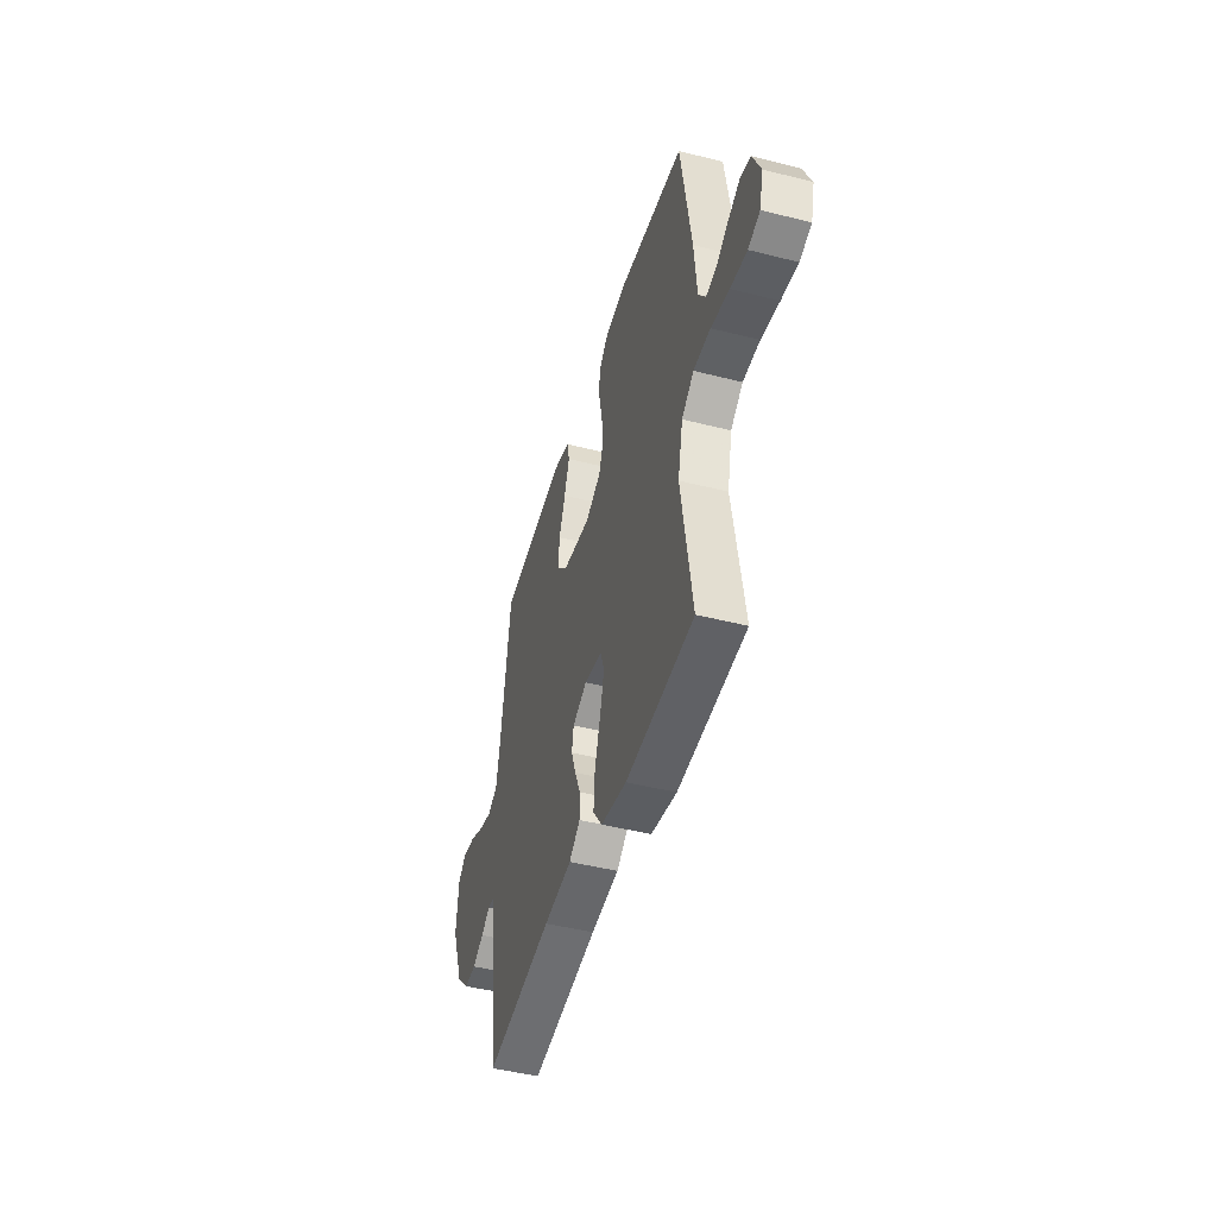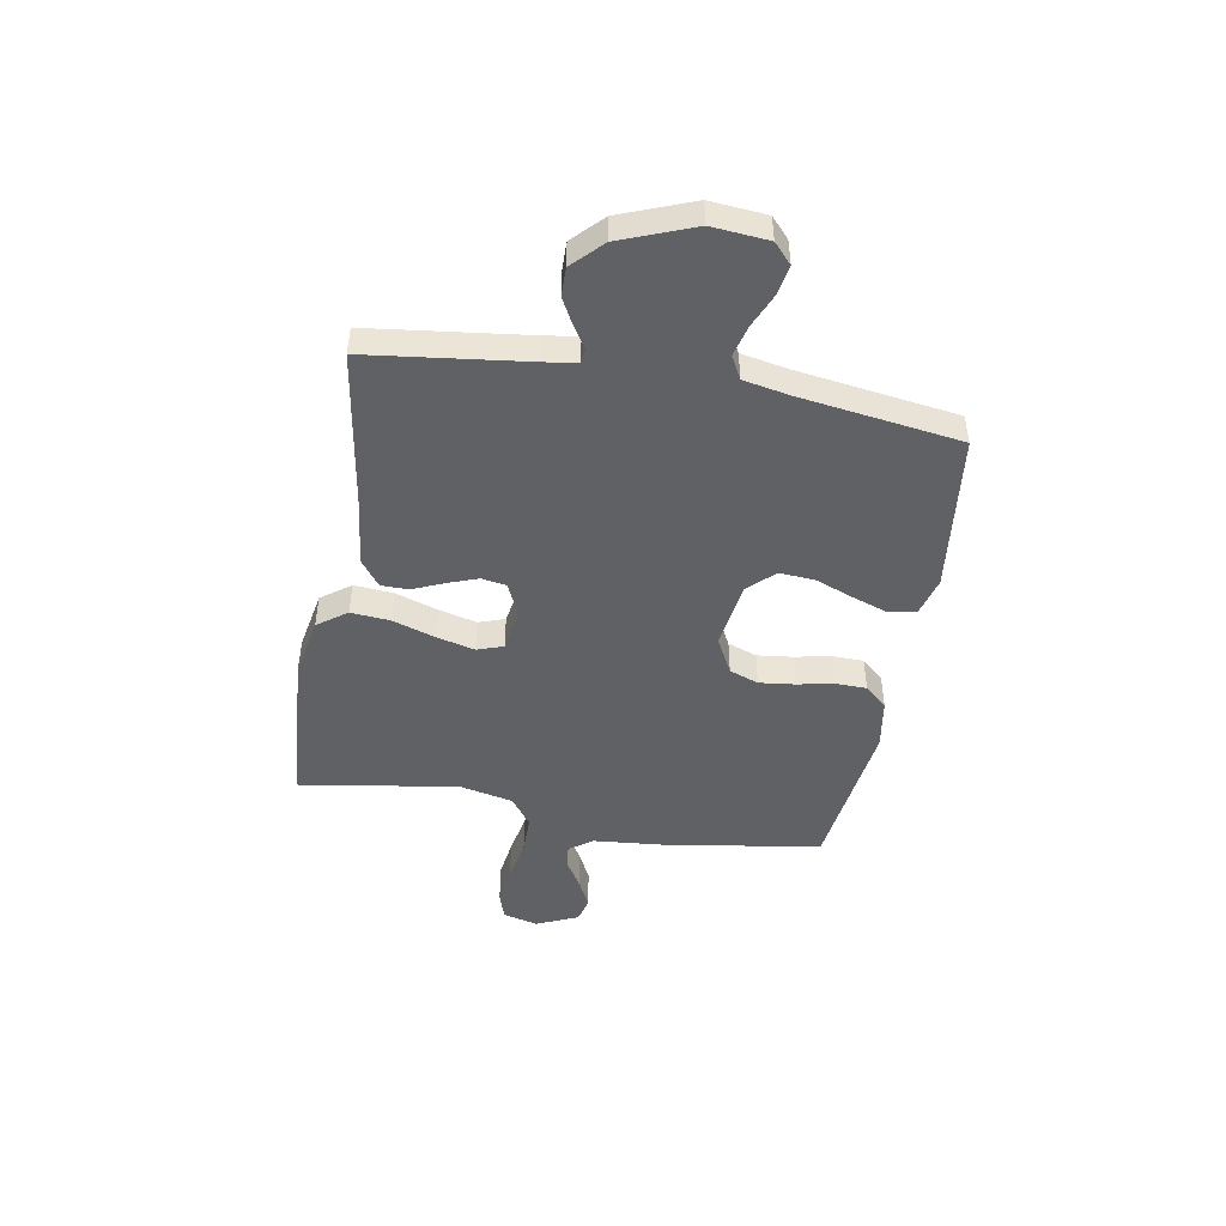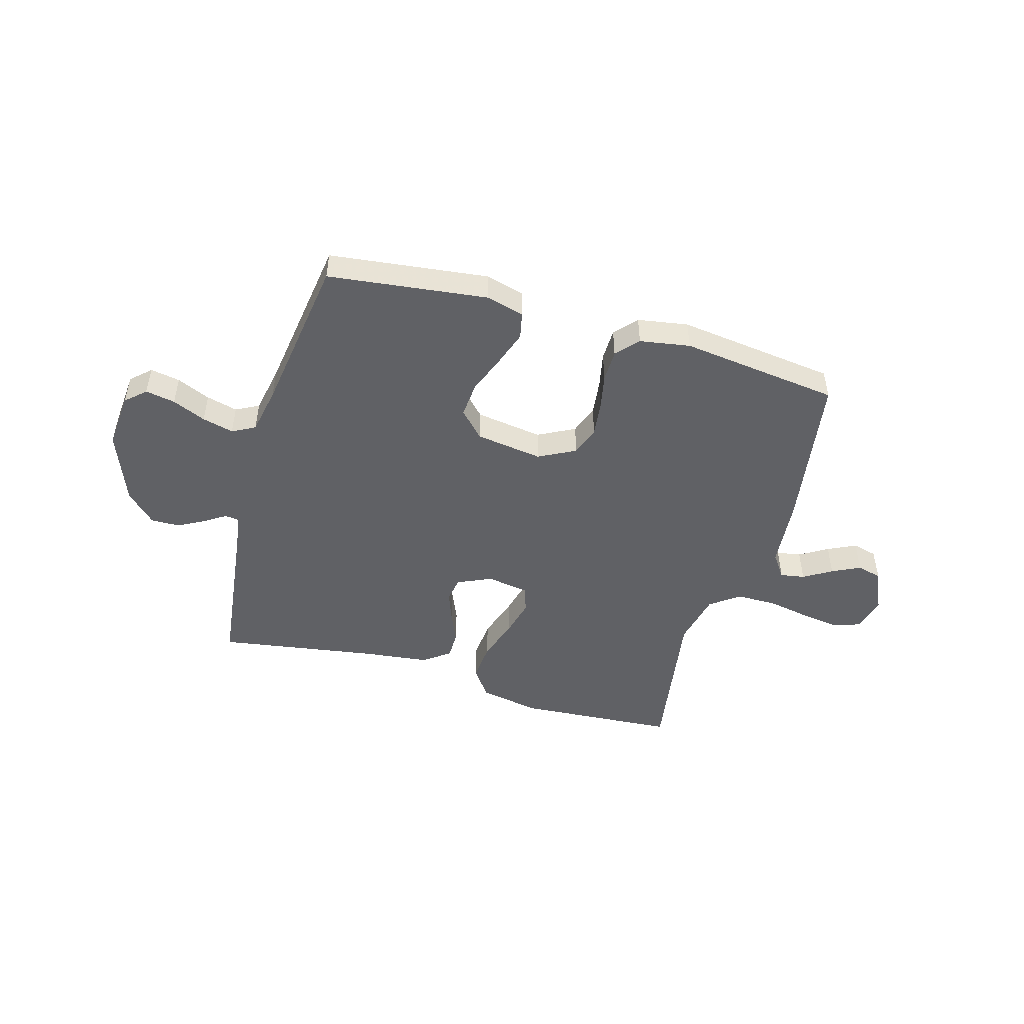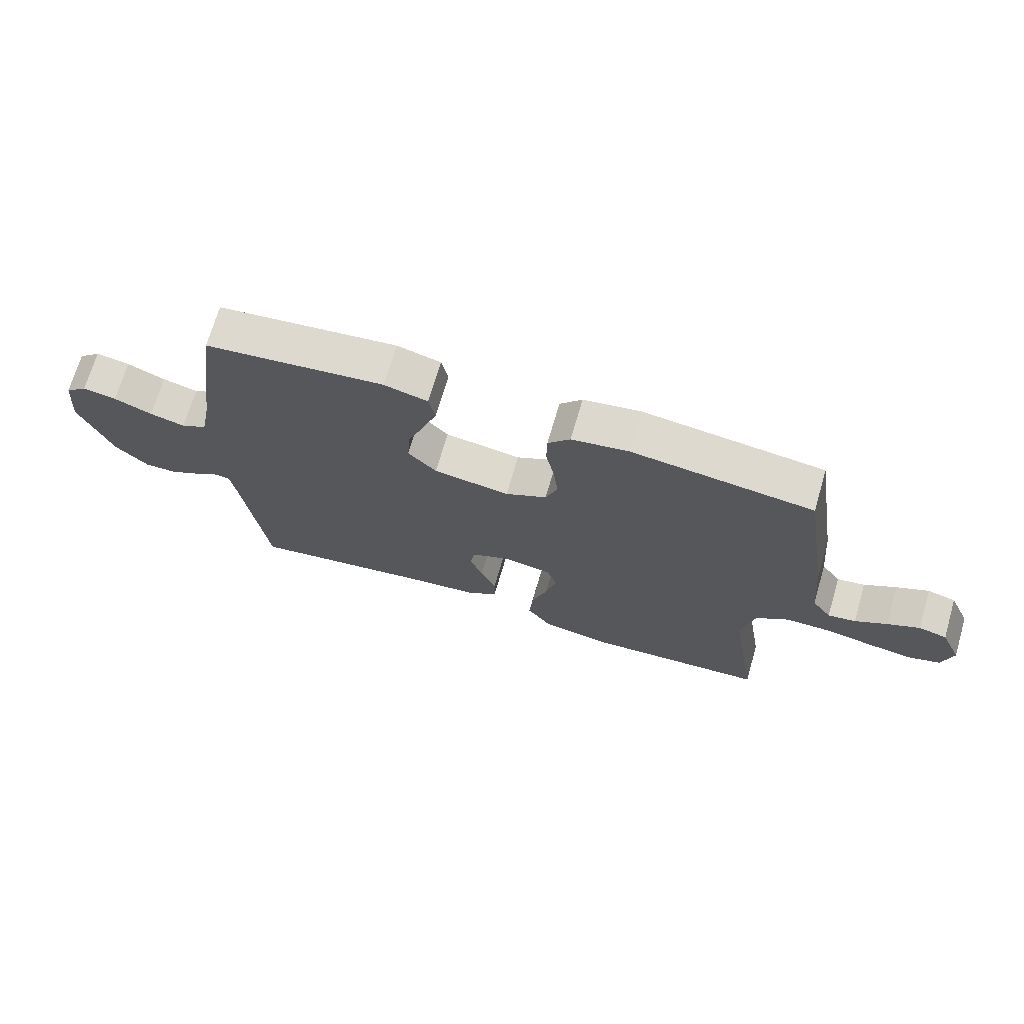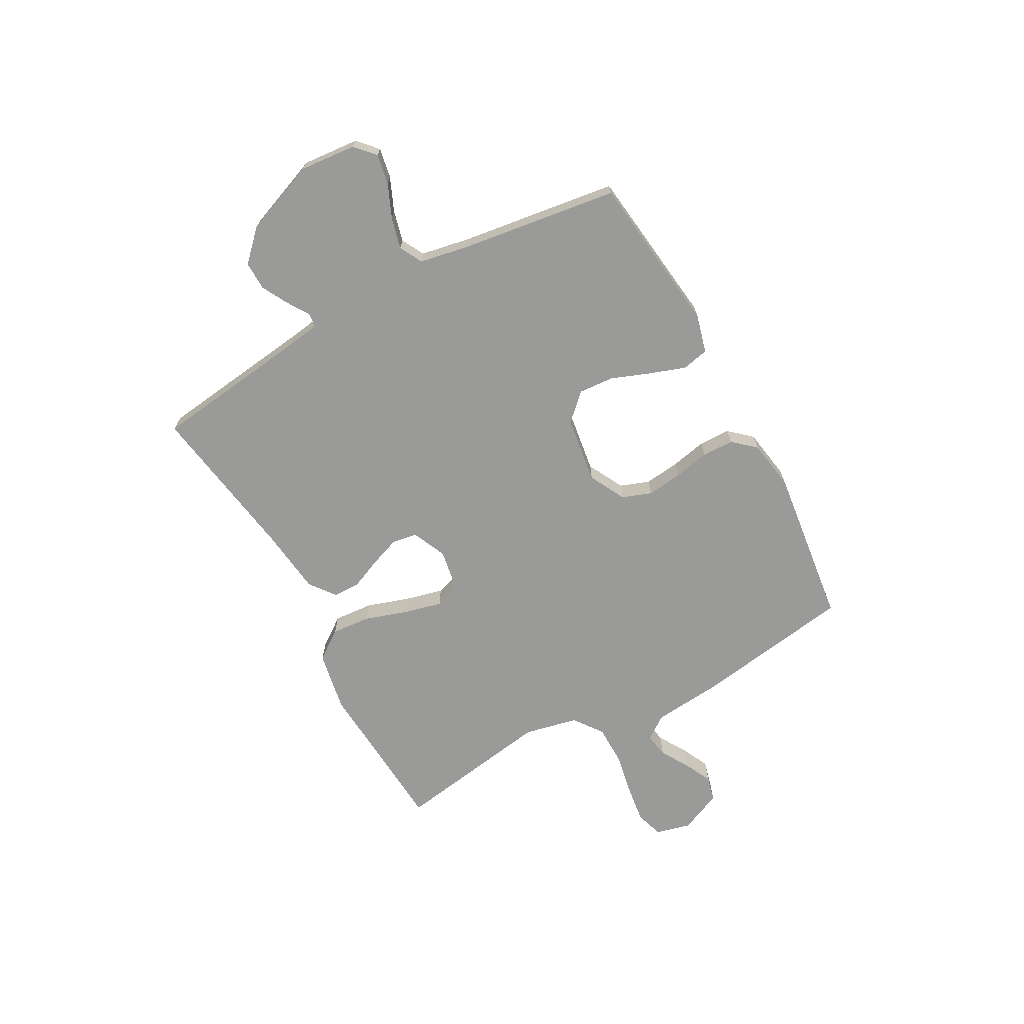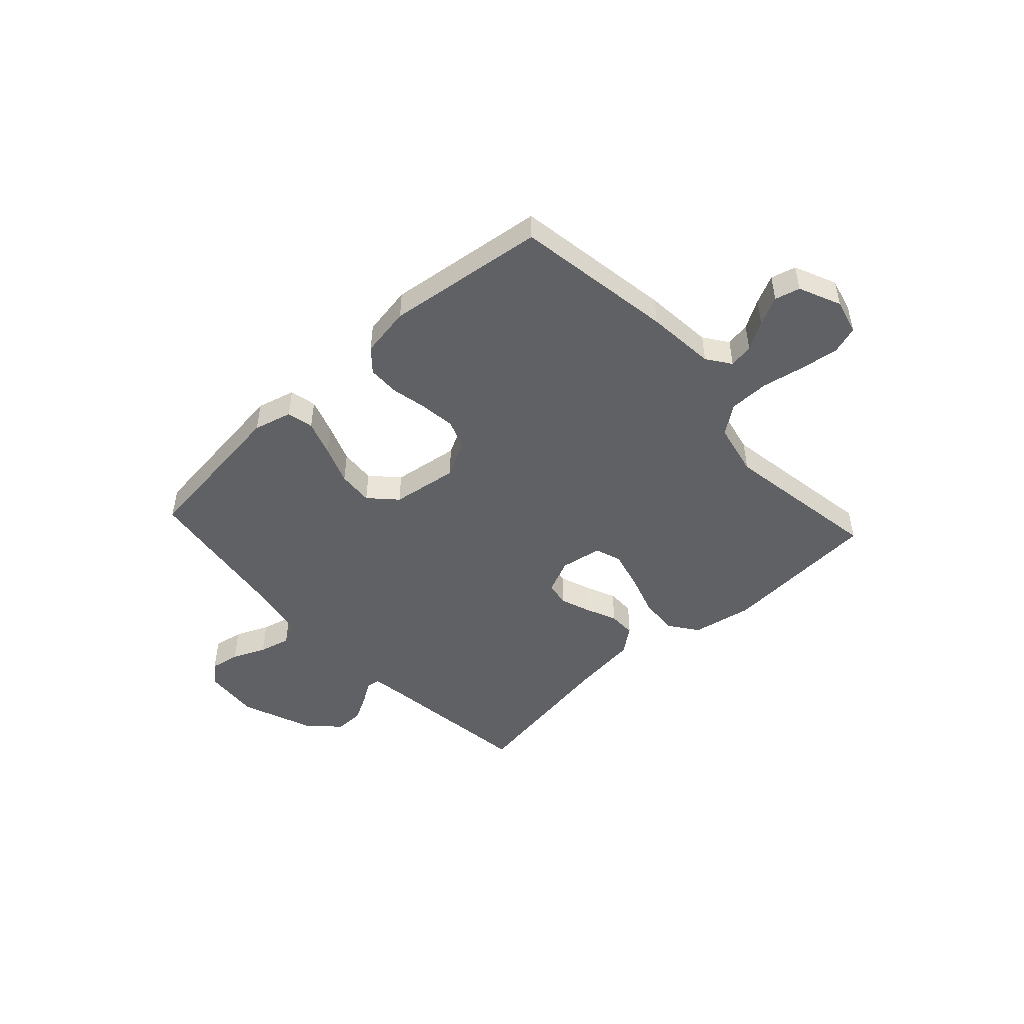
<metadata>
{"format":"obj","ext":"obj","renderer":"f3d","projection":"perspective","resolution":1024,"background":"white","views":[{"elev":-45.4,"azim":73.7,"up":"+Z"},{"elev":-47.0,"azim":-100.1,"up":"+Y"},{"elev":-48.7,"azim":-16.1,"up":"+Y"},{"elev":70.3,"azim":16.3,"up":"+Z"},{"elev":-69.2,"azim":-61.3,"up":"+Y"},{"elev":-48.2,"azim":42.6,"up":"+Y"}]}
</metadata>
<code>
v -0.5 0.07 -0.5
v -0.538 0.07 -0.2
v -0.547 0.07 -0.14
v -0.574 0.07 -0.137
v -0.614 0.07 -0.163
v -0.664 0.07 -0.19
v -0.718 0.07 -0.191
v -0.773 0.07 -0.137
v -0.826 0.07 0
v -0.817 0.07 0.106
v -0.78 0.07 0.14
v -0.724 0.07 0.13
v -0.661 0.07 0.103
v -0.602 0.07 0.088
v -0.559 0.07 0.111
v -0.542 0.07 0.2
v -0.5 0.07 0.5
v -0.2 0.07 0.537
v -0.128 0.07 0.518
v -0.117 0.07 0.468
v -0.14 0.07 0.401
v -0.168 0.07 0.328
v -0.173 0.07 0.261
v -0.126 0.07 0.212
v 0 0.07 0.194
v 0.069 0.07 0.23
v 0.089 0.07 0.285
v 0.081 0.07 0.352
v 0.067 0.07 0.419
v 0.068 0.07 0.479
v 0.105 0.07 0.521
v 0.2 0.07 0.537
v 0.5 0.07 0.5
v 0.547 0.07 0.2
v 0.559 0.07 0.07
v 0.591 0.07 0.025
v 0.637 0.07 0.033
v 0.69 0.07 0.065
v 0.743 0.07 0.091
v 0.79 0.07 0.079
v 0.825 0.07 0
v 0.808 0.07 -0.066
v 0.756 0.07 -0.083
v 0.683 0.07 -0.073
v 0.603 0.07 -0.058
v 0.528 0.07 -0.059
v 0.474 0.07 -0.099
v 0.452 0.07 -0.2
v 0.5 0.07 -0.5
v 0.2 0.07 -0.521
v 0.086 0.07 -0.5
v 0.046 0.07 -0.445
v 0.052 0.07 -0.371
v 0.078 0.07 -0.291
v 0.096 0.07 -0.219
v 0.079 0.07 -0.17
v 0 0.07 -0.157
v -0.064 0.07 -0.186
v -0.072 0.07 -0.233
v -0.051 0.07 -0.29
v -0.026 0.07 -0.348
v -0.026 0.07 -0.4
v -0.075 0.07 -0.437
v -0.2 0.07 -0.452
v -0.5 0 -0.5
v -0.538 0 -0.2
v -0.547 0 -0.14
v -0.574 0 -0.137
v -0.614 0 -0.163
v -0.664 0 -0.19
v -0.718 0 -0.191
v -0.773 0 -0.137
v -0.826 0 0
v -0.817 0 0.106
v -0.78 0 0.14
v -0.724 0 0.13
v -0.661 0 0.103
v -0.602 0 0.088
v -0.559 0 0.111
v -0.542 0 0.2
v -0.5 0 0.5
v -0.2 0 0.537
v -0.128 0 0.518
v -0.117 0 0.468
v -0.14 0 0.401
v -0.168 0 0.328
v -0.173 0 0.261
v -0.126 0 0.212
v 0 0 0.194
v 0.069 0 0.23
v 0.089 0 0.285
v 0.081 0 0.352
v 0.067 0 0.419
v 0.068 0 0.479
v 0.105 0 0.521
v 0.2 0 0.537
v 0.5 0 0.5
v 0.547 0 0.2
v 0.559 0 0.07
v 0.591 0 0.025
v 0.637 0 0.033
v 0.69 0 0.065
v 0.743 0 0.091
v 0.79 0 0.079
v 0.825 0 0
v 0.808 0 -0.066
v 0.756 0 -0.083
v 0.683 0 -0.073
v 0.603 0 -0.058
v 0.528 0 -0.059
v 0.474 0 -0.099
v 0.452 0 -0.2
v 0.5 0 -0.5
v 0.2 0 -0.521
v 0.086 0 -0.5
v 0.046 0 -0.445
v 0.052 0 -0.371
v 0.078 0 -0.291
v 0.096 0 -0.219
v 0.079 0 -0.17
v 0 0 -0.157
v -0.064 0 -0.186
v -0.072 0 -0.233
v -0.051 0 -0.29
v -0.026 0 -0.348
v -0.026 0 -0.4
v -0.075 0 -0.437
v -0.2 0 -0.452
f 62 63 64
f 61 62 64
f 60 61 64
f 64 1 2
f 60 64 2
f 59 60 2
f 58 59 2 3
f 57 58 3 4
f 52 53 54
f 51 52 54
f 50 51 54
f 49 50 54
f 48 49 54
f 47 48 54 55
f 46 47 55 56
f 43 44 45
f 42 43 45
f 41 42 45
f 40 41 45
f 39 40 45
f 38 39 45
f 37 38 45
f 36 37 45 46
f 46 56 57
f 36 46 57
f 35 36 57
f 33 34 35
f 32 33 35
f 31 32 35
f 30 31 35
f 29 30 35
f 28 29 35
f 20 21 22
f 19 20 22
f 18 19 22
f 17 18 22
f 16 17 22
f 15 16 22 23
f 14 15 23 24
f 11 12 13
f 10 11 13
f 9 10 13
f 8 9 13
f 7 8 13
f 6 7 13
f 5 6 13
f 4 5 13
f 4 13 14
f 14 24 25
f 4 14 25
f 57 4 25
f 27 28 35
f 26 27 35 57
f 25 26 57
f 128 127 126
f 128 126 125
f 128 125 124
f 66 65 128
f 66 128 124
f 66 124 123
f 67 66 123 122
f 68 67 122 121
f 118 117 116
f 118 116 115
f 118 115 114
f 118 114 113
f 118 113 112
f 119 118 112 111
f 120 119 111 110
f 109 108 107
f 109 107 106
f 109 106 105
f 109 105 104
f 109 104 103
f 109 103 102
f 109 102 101
f 110 109 101 100
f 121 120 110
f 121 110 100
f 121 100 99
f 99 98 97
f 99 97 96
f 99 96 95
f 99 95 94
f 99 94 93
f 99 93 92
f 86 85 84
f 86 84 83
f 86 83 82
f 86 82 81
f 86 81 80
f 87 86 80 79
f 88 87 79 78
f 77 76 75
f 77 75 74
f 77 74 73
f 77 73 72
f 77 72 71
f 77 71 70
f 77 70 69
f 77 69 68
f 78 77 68
f 89 88 78
f 89 78 68
f 89 68 121
f 99 92 91
f 121 99 91 90
f 121 90 89
f 1 65 66 2
f 2 66 67 3
f 3 67 68 4
f 4 68 69 5
f 5 69 70 6
f 6 70 71 7
f 7 71 72 8
f 8 72 73 9
f 9 73 74 10
f 10 74 75 11
f 11 75 76 12
f 12 76 77 13
f 13 77 78 14
f 14 78 79 15
f 15 79 80 16
f 16 80 81 17
f 17 81 82 18
f 18 82 83 19
f 19 83 84 20
f 20 84 85 21
f 21 85 86 22
f 22 86 87 23
f 23 87 88 24
f 24 88 89 25
f 25 89 90 26
f 26 90 91 27
f 27 91 92 28
f 28 92 93 29
f 29 93 94 30
f 30 94 95 31
f 31 95 96 32
f 32 96 97 33
f 33 97 98 34
f 34 98 99 35
f 35 99 100 36
f 36 100 101 37
f 37 101 102 38
f 38 102 103 39
f 39 103 104 40
f 40 104 105 41
f 41 105 106 42
f 42 106 107 43
f 43 107 108 44
f 44 108 109 45
f 45 109 110 46
f 46 110 111 47
f 47 111 112 48
f 48 112 113 49
f 49 113 114 50
f 50 114 115 51
f 51 115 116 52
f 52 116 117 53
f 53 117 118 54
f 54 118 119 55
f 55 119 120 56
f 56 120 121 57
f 57 121 122 58
f 58 122 123 59
f 59 123 124 60
f 60 124 125 61
f 61 125 126 62
f 62 126 127 63
f 63 127 128 64
f 64 128 65 1

</code>
